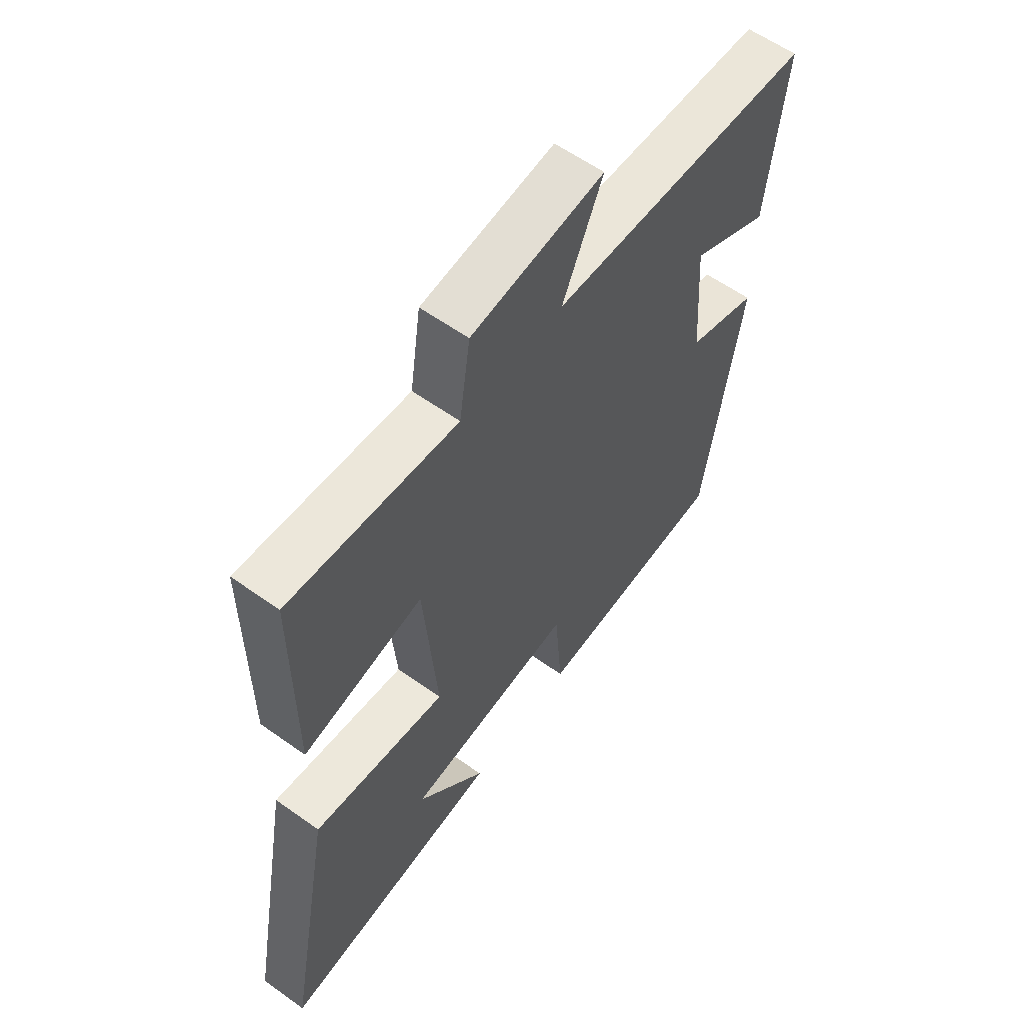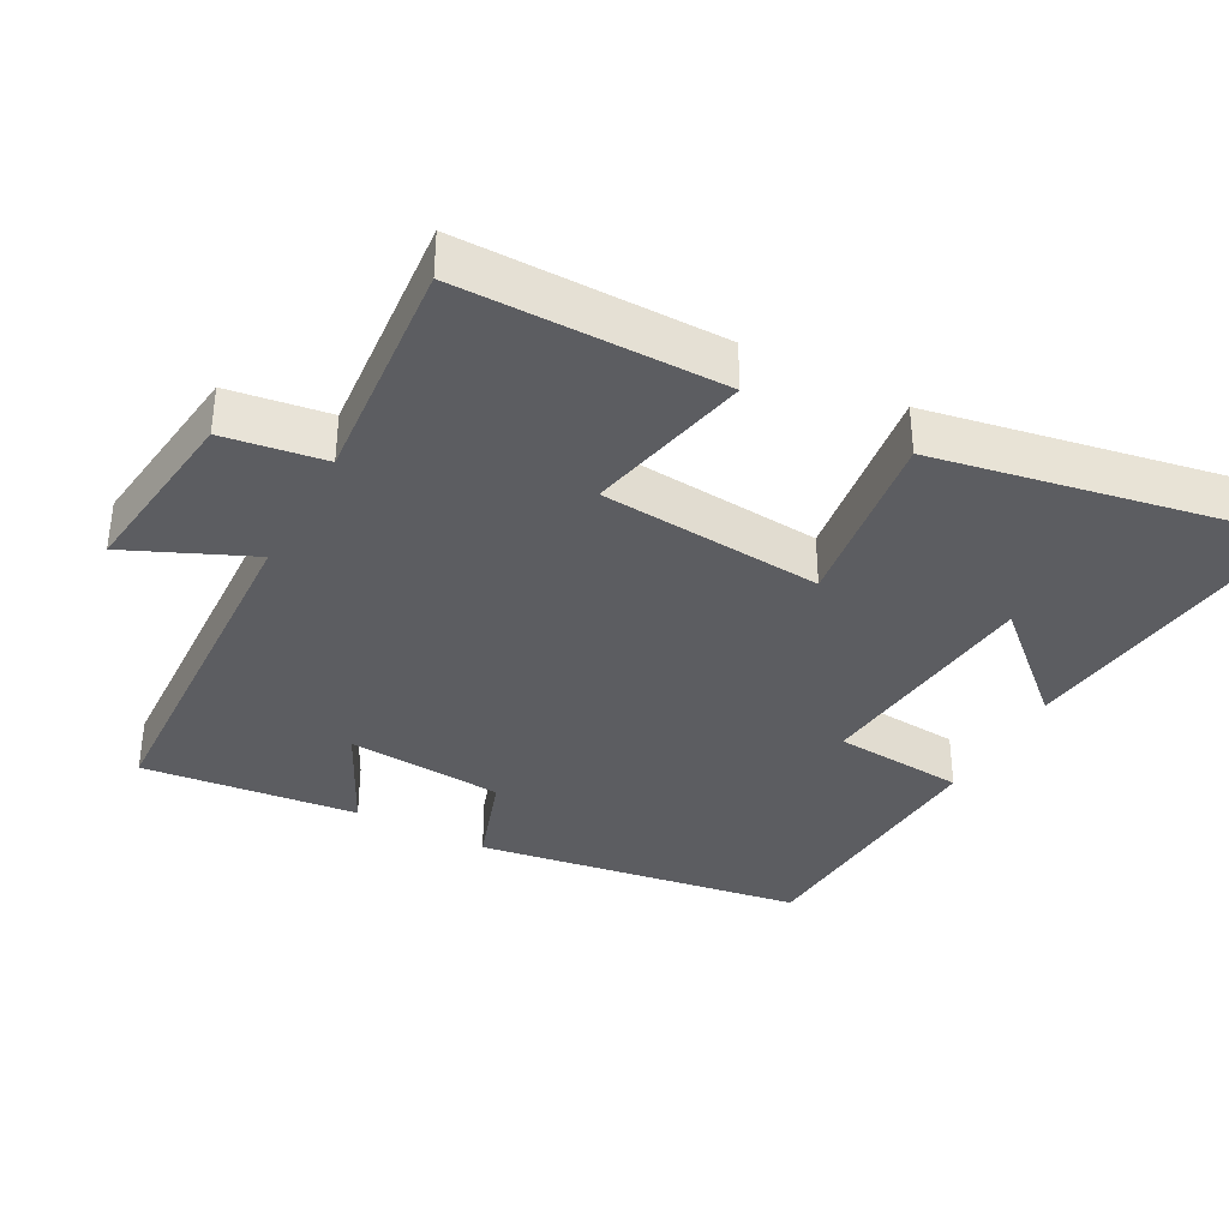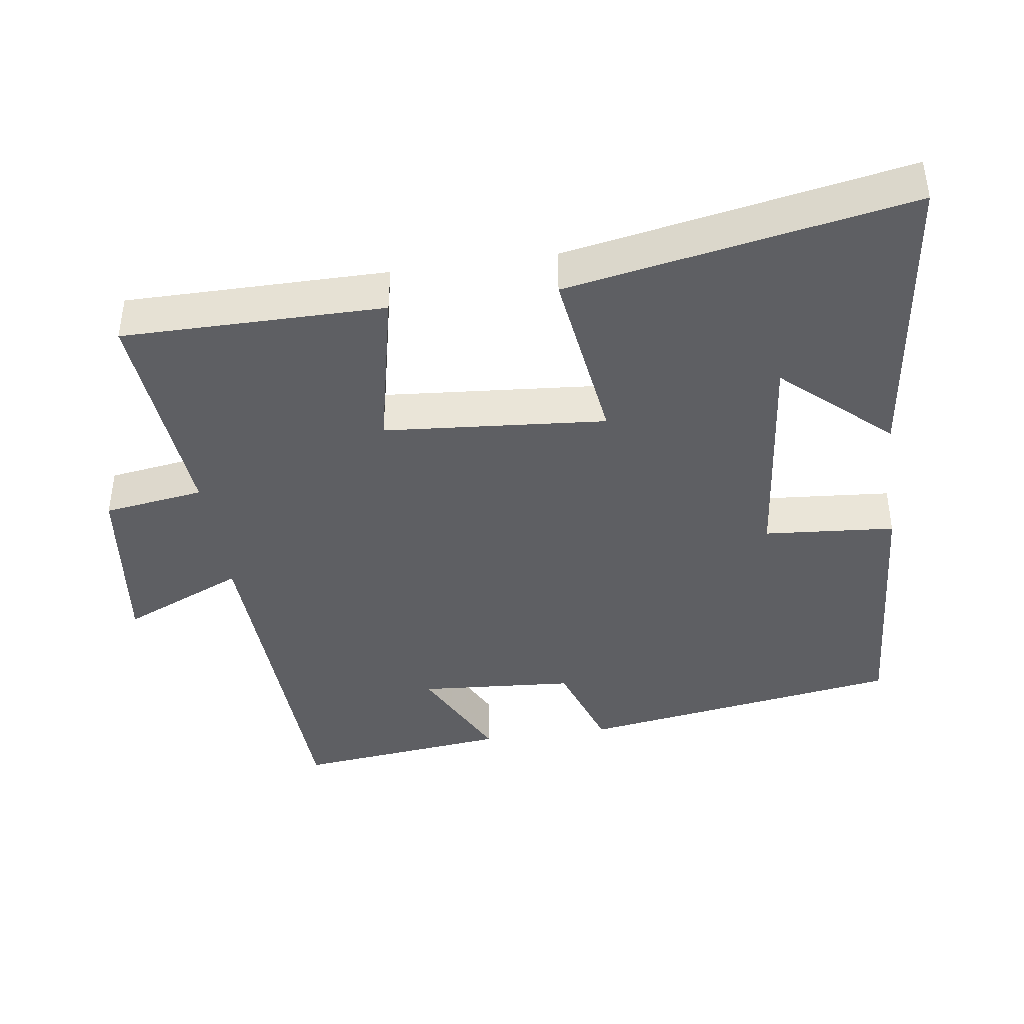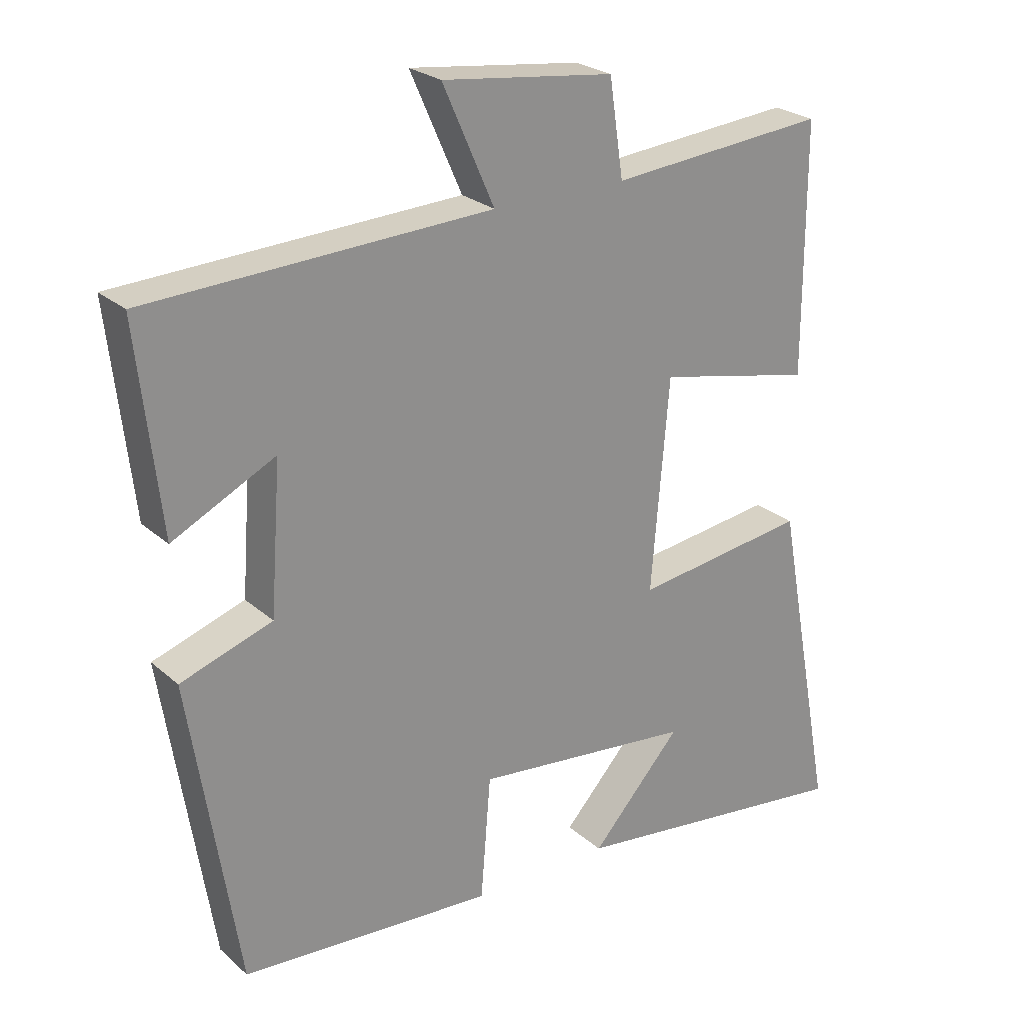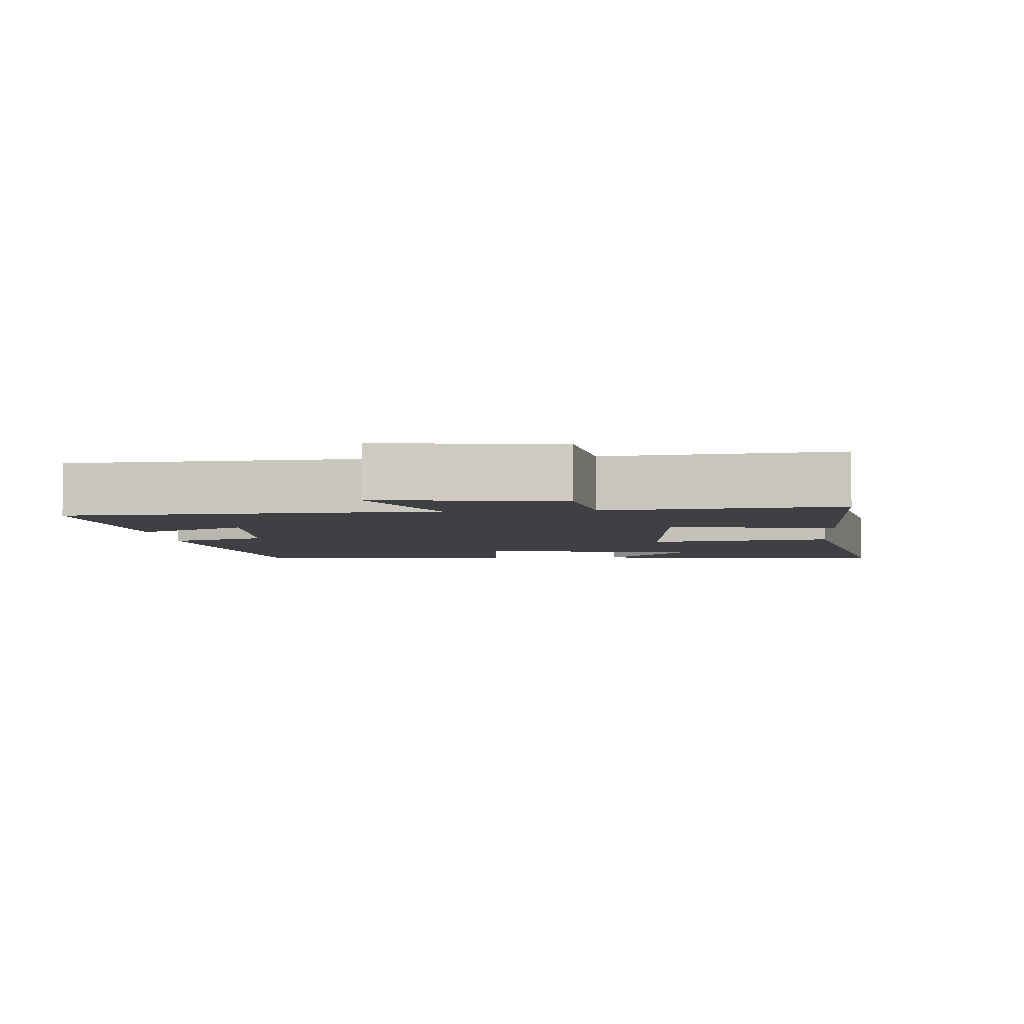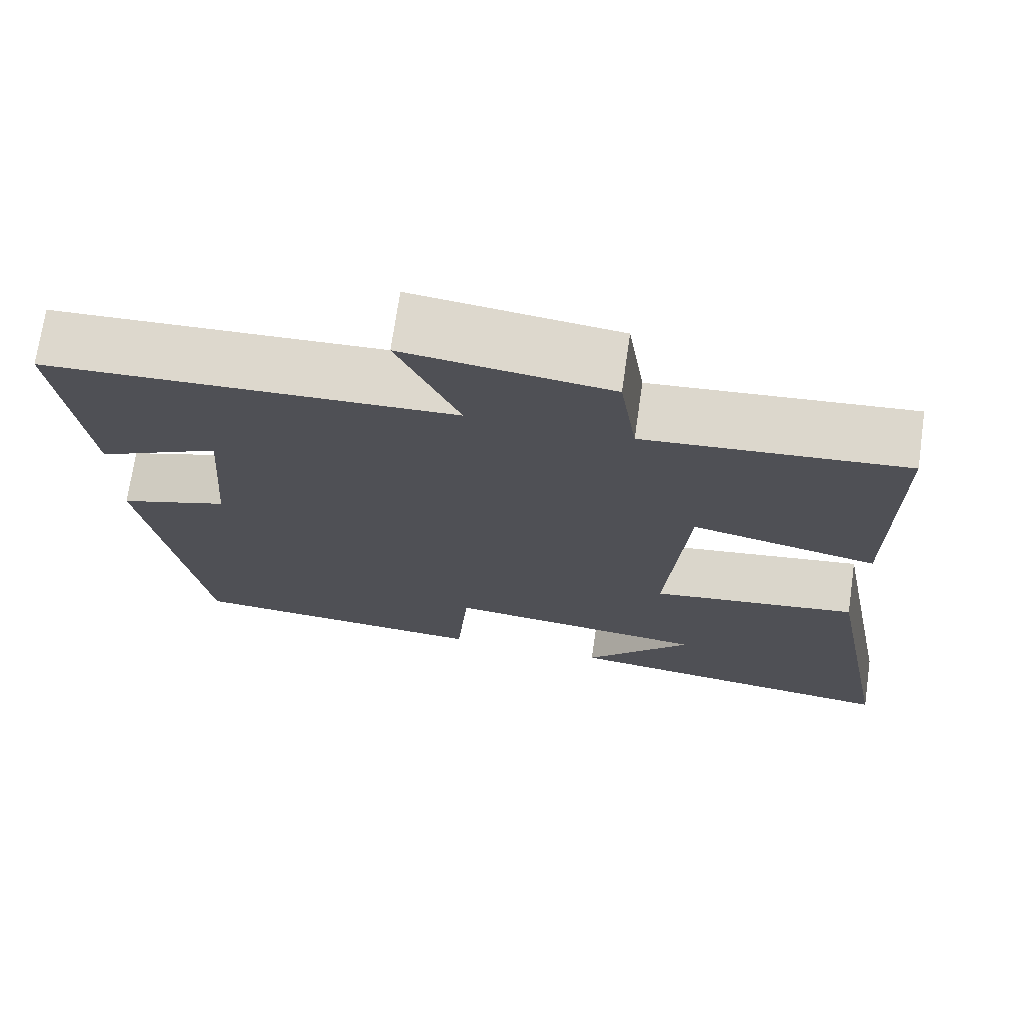
<metadata>
{"format":"obj","ext":"obj","renderer":"f3d","projection":"perspective","resolution":1024,"background":"white","views":[{"elev":59.3,"azim":126.3,"up":"+Z"},{"elev":-36.4,"azim":61.7,"up":"+Y"},{"elev":-41.1,"azim":98.2,"up":"+Y"},{"elev":24.9,"azim":-35.9,"up":"+Z"},{"elev":-4.7,"azim":5.1,"up":"+Y"},{"elev":71.8,"azim":8.2,"up":"+Z"}]}
</metadata>
<code>
v 0.59 0.07 -0.554
v 0.158 0.07 -0.5
v 0.293 0.07 -0.351
v -0.035 0.07 -0.315
v -0.05 0.07 -0.5
v -0.428 0.07 -0.474
v -0.5 0.07 -0.015
v -0.363 0.07 0.031
v -0.347 0.07 0.251
v -0.5 0.07 0.175
v -0.534 0.07 0.478
v -0.024 0.07 0.5
v -0.101 0.07 0.674
v 0.155 0.07 0.642
v 0.176 0.07 0.5
v 0.5 0.07 0.528
v 0.5 0.07 0.158
v 0.267 0.07 0.209
v 0.241 0.07 -0.105
v 0.5 0.07 -0.07
v 0.59 0 -0.554
v 0.158 0 -0.5
v 0.293 0 -0.351
v -0.035 0 -0.315
v -0.05 0 -0.5
v -0.428 0 -0.474
v -0.5 0 -0.015
v -0.363 0 0.031
v -0.347 0 0.251
v -0.5 0 0.175
v -0.534 0 0.478
v -0.024 0 0.5
v -0.101 0 0.674
v 0.155 0 0.642
v 0.176 0 0.5
v 0.5 0 0.528
v 0.5 0 0.158
v 0.267 0 0.209
v 0.241 0 -0.105
v 0.5 0 -0.07
f 19 20 1
f 15 16 17 18
f 15 18 19
f 12 13 14 15
f 12 15 19
f 9 10 11 12
f 8 9 12 19
f 6 7 8
f 5 6 8
f 4 5 8
f 3 4 8 19
f 1 2 3
f 1 3 19
f 21 40 39
f 38 37 36 35
f 39 38 35
f 35 34 33 32
f 39 35 32
f 32 31 30 29
f 39 32 29 28
f 28 27 26
f 28 26 25
f 28 25 24
f 39 28 24 23
f 23 22 21
f 39 23 21
f 1 21 22 2
f 2 22 23 3
f 3 23 24 4
f 4 24 25 5
f 5 25 26 6
f 6 26 27 7
f 7 27 28 8
f 8 28 29 9
f 9 29 30 10
f 10 30 31 11
f 11 31 32 12
f 12 32 33 13
f 13 33 34 14
f 14 34 35 15
f 15 35 36 16
f 16 36 37 17
f 17 37 38 18
f 18 38 39 19
f 19 39 40 20
f 20 40 21 1

</code>
